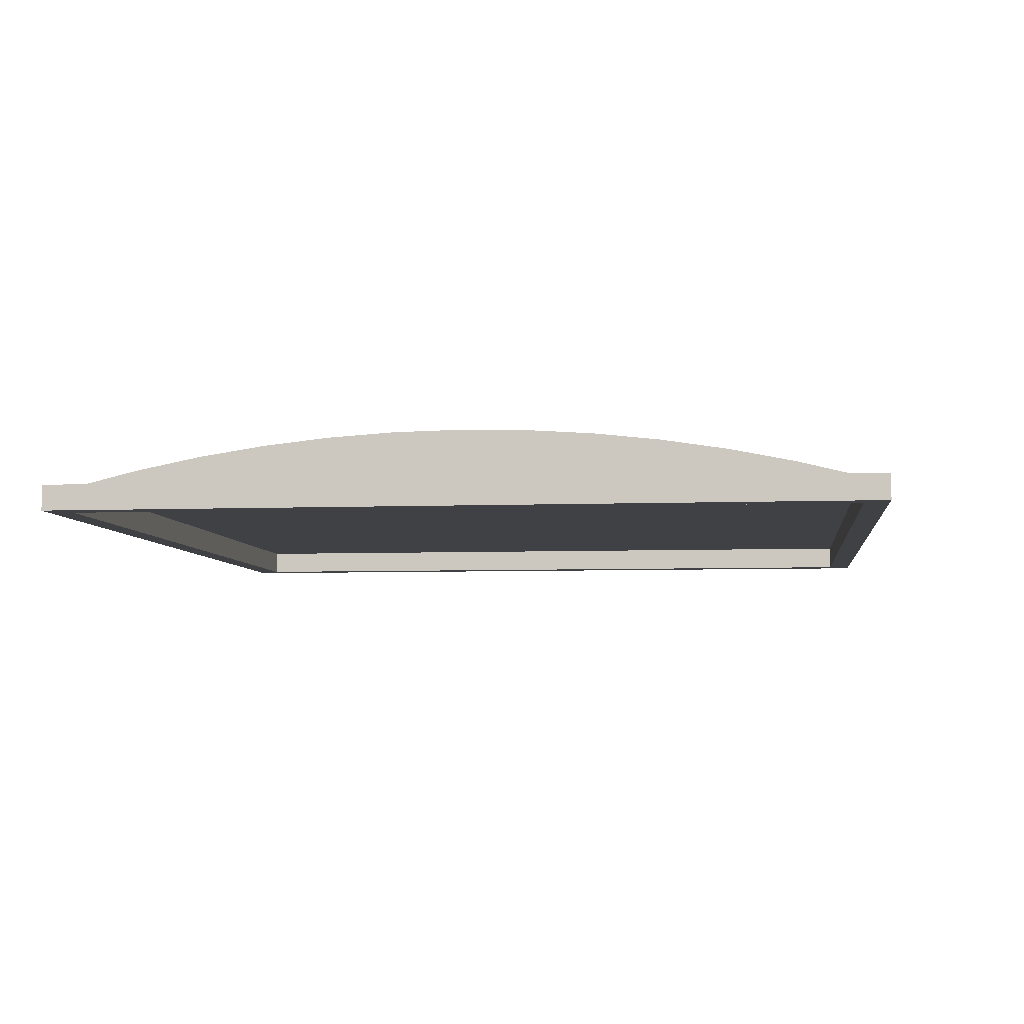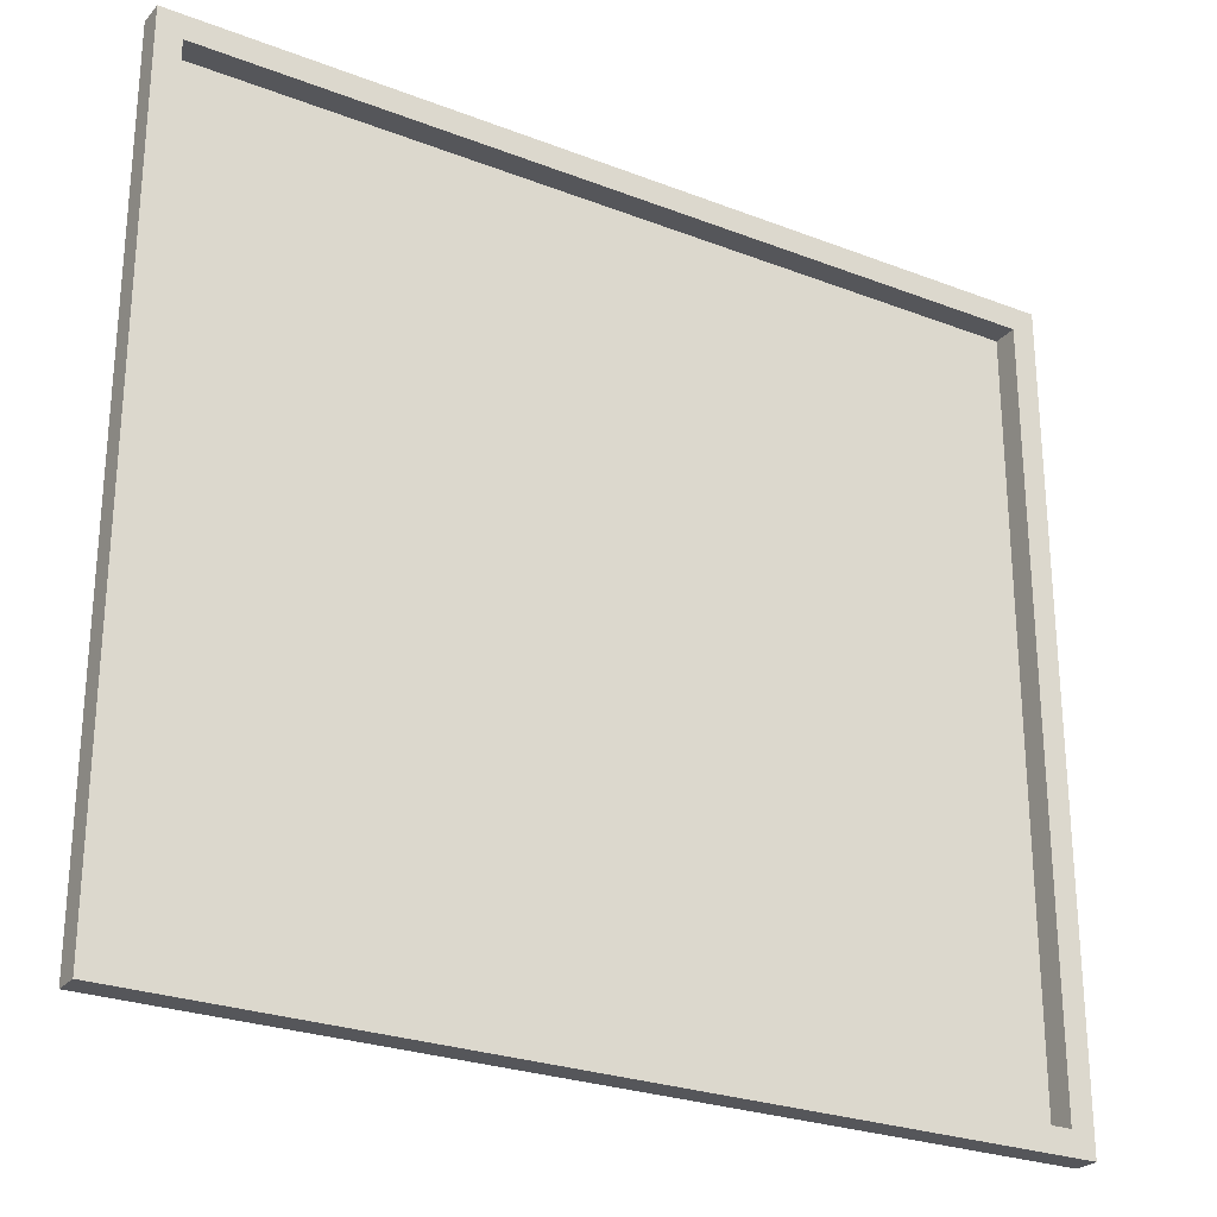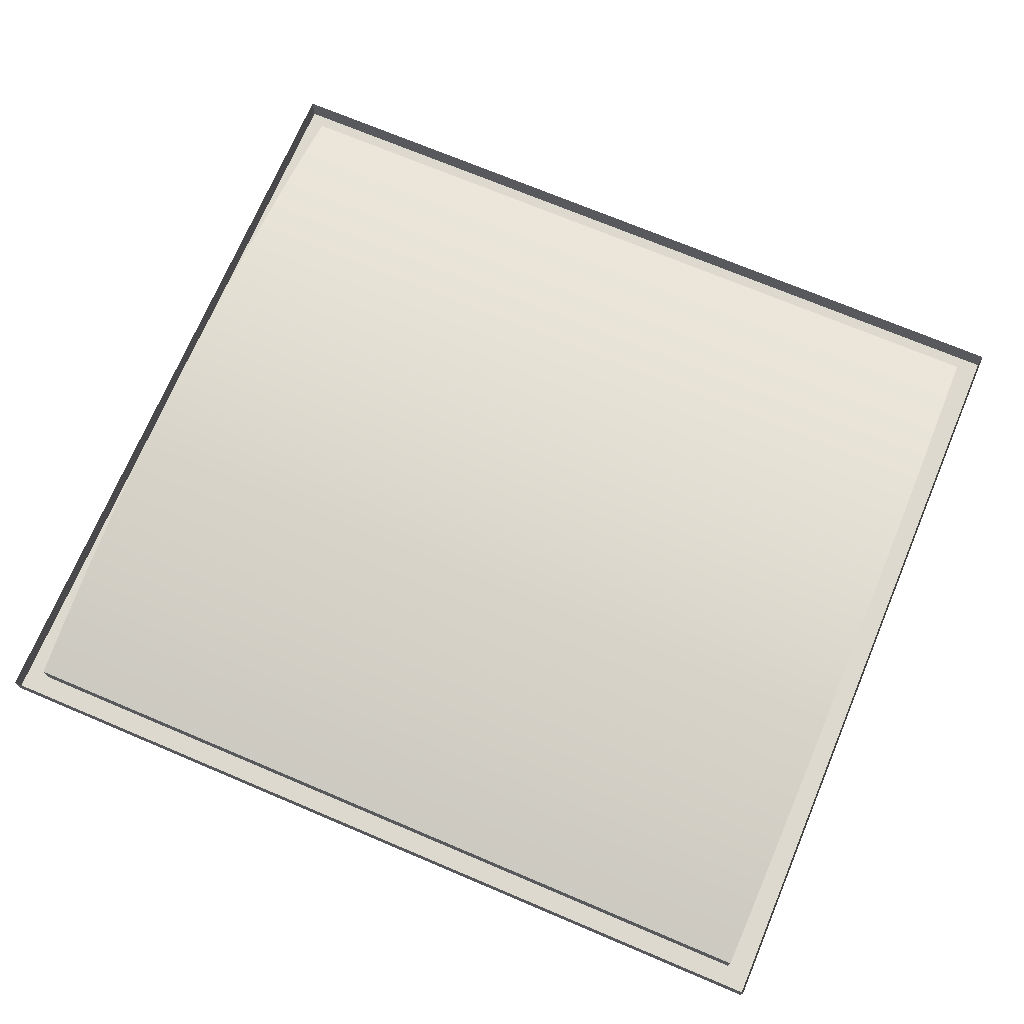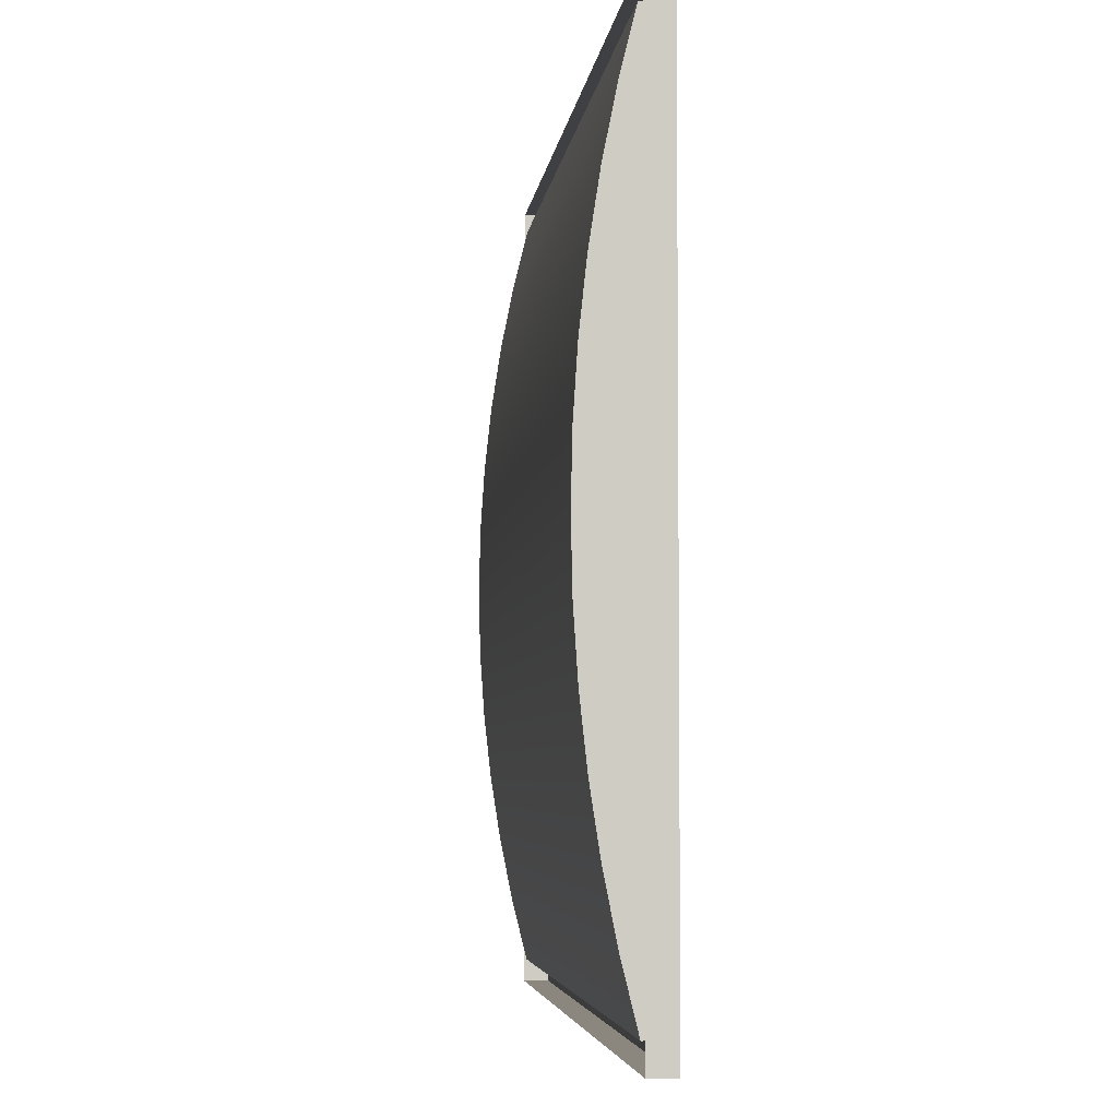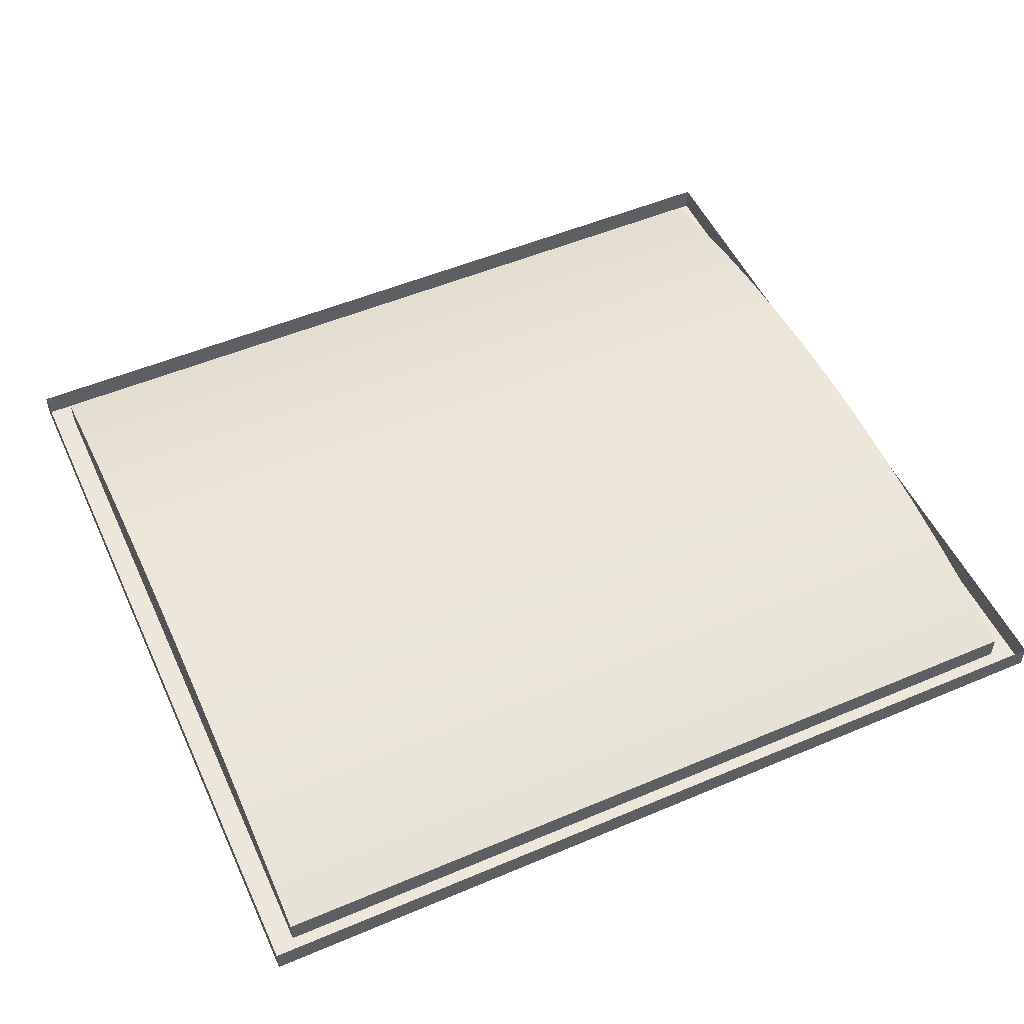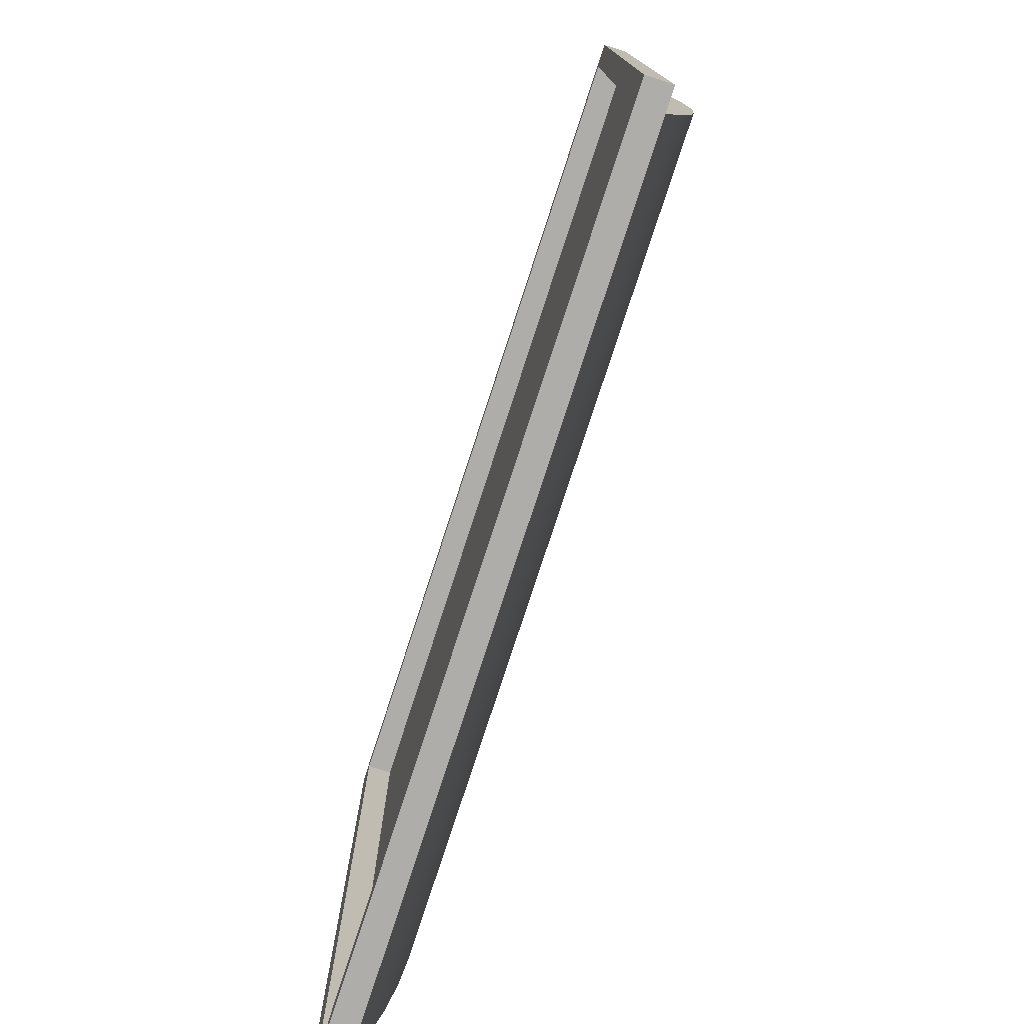
<metadata>
{"format":"obj","ext":"obj","renderer":"f3d","projection":"perspective","resolution":1024,"background":"white","views":[{"elev":-5.7,"azim":96.9,"up":"+Y"},{"elev":-26.1,"azim":-31.4,"up":"+Z"},{"elev":71.5,"azim":-157.1,"up":"+Y"},{"elev":-4.7,"azim":-96.3,"up":"+Z"},{"elev":52.2,"azim":155.5,"up":"+Y"},{"elev":-77.4,"azim":72.0,"up":"+Z"}]}
</metadata>
<code>
o Componente_3_4/Componente_3/mesh8/mesh8-geometry#mesh8-geometry
v -0.02404 0.004096 -0.2912
v -0.07307 0.004831 -0.2949
v -0.07307 0.004096 -0.2912
v -0.02404 0.004831 -0.2949
v -0.07307 0.003201 -0.3321
v -0.02404 0.003201 -0.2875
v -0.02404 0.003201 -0.3321
v -0.07307 0.005404 -0.2986
v -0.07307 0.003201 -0.2875
v -0.02404 0.005404 -0.2986
v -0.07307 0.00173 -0.2875
v -0.07307 0.005814 -0.3023
v -0.02404 0.00173 -0.3321
v -0.02404 0.005814 -0.3023
v -0.07307 0.00173 -0.3321
v -0.07307 0.006061 -0.3061
v -0.02404 0.00173 -0.2875
v -0.02404 0.004096 -0.3285
v -0.02404 0.006061 -0.3061
v -0.07447 0.00173 -0.3335
v -0.07307 0.006143 -0.3098
v -0.02263 0.00173 -0.2861
v -0.07307 0.004096 -0.3285
v -0.02404 0.004831 -0.3248
v -0.02404 0.006143 -0.3098
v -0.02263 0.00173 -0.3335
v -0.07447 0.00173 -0.2861
v -0.07307 0.006061 -0.3136
v -0.07307 0.004831 -0.3248
v -0.02404 0.005404 -0.3211
v -0.02404 0.006061 -0.3136
v -0.02263 0.003201 -0.3335
v -0.07447 0.003201 -0.2861
v -0.07307 0.005814 -0.3173
v -0.07307 0.005404 -0.3211
v -0.02404 0.005814 -0.3173
v -0.07447 0.003201 -0.3335
v -0.02263 0.003201 -0.2861
f 1 2 3
f 2 1 4
f 3 2 1
f 4 1 2
f 5 3 2
f 2 3 5
f 3 6 1
f 1 6 3
f 1 7 4
f 4 7 1
f 4 8 2
f 2 8 4
f 3 5 9
f 9 5 3
f 5 2 8
f 8 2 5
f 6 3 9
f 9 3 6
f 7 1 6
f 6 1 7
f 4 7 10
f 10 7 4
f 8 4 10
f 10 4 8
f 6 5 9
f 9 5 6
f 5 11 9
f 9 11 5
f 5 8 12
f 12 8 5
f 11 6 9
f 9 6 11
f 6 13 7
f 7 13 6
f 5 6 7
f 7 6 5
f 10 7 14
f 14 7 10
f 10 12 8
f 8 12 10
f 11 5 15
f 15 5 11
f 5 12 16
f 16 12 5
f 6 11 17
f 17 11 6
f 13 6 17
f 17 6 13
f 13 5 7
f 7 5 13
f 5 18 7
f 7 18 5
f 14 7 19
f 19 7 14
f 12 10 14
f 14 10 12
f 5 13 15
f 15 13 5
f 15 20 11
f 11 20 15
f 14 16 12
f 12 16 14
f 5 16 21
f 21 16 5
f 11 22 17
f 17 22 11
f 17 22 13
f 13 22 17
f 18 5 23
f 23 5 18
f 24 7 18
f 18 7 24
f 19 7 25
f 25 7 19
f 16 14 19
f 19 14 16
f 26 15 13
f 13 15 26
f 20 15 26
f 26 15 20
f 27 11 20
f 20 11 27
f 19 21 16
f 16 21 19
f 5 21 28
f 28 21 5
f 11 27 22
f 22 27 11
f 26 13 22
f 22 13 26
f 5 29 23
f 23 29 5
f 23 24 18
f 18 24 23
f 30 7 24
f 24 7 30
f 25 7 31
f 31 7 25
f 21 19 25
f 25 19 21
f 32 20 26
f 26 20 32
f 20 33 27
f 27 33 20
f 25 28 21
f 21 28 25
f 5 28 34
f 34 28 5
f 33 22 27
f 27 22 33
f 22 32 26
f 26 32 22
f 5 35 29
f 29 35 5
f 24 23 29
f 29 23 24
f 36 7 30
f 30 7 36
f 29 30 24
f 24 30 29
f 31 7 36
f 36 7 31
f 28 25 31
f 31 25 28
f 20 32 37
f 37 32 20
f 33 20 37
f 37 20 33
f 31 34 28
f 28 34 31
f 5 34 35
f 35 34 5
f 22 33 38
f 38 33 22
f 32 22 38
f 38 22 32
f 30 29 35
f 35 29 30
f 35 36 30
f 30 36 35
f 34 31 36
f 36 31 34
f 36 35 34
f 34 35 36

</code>
